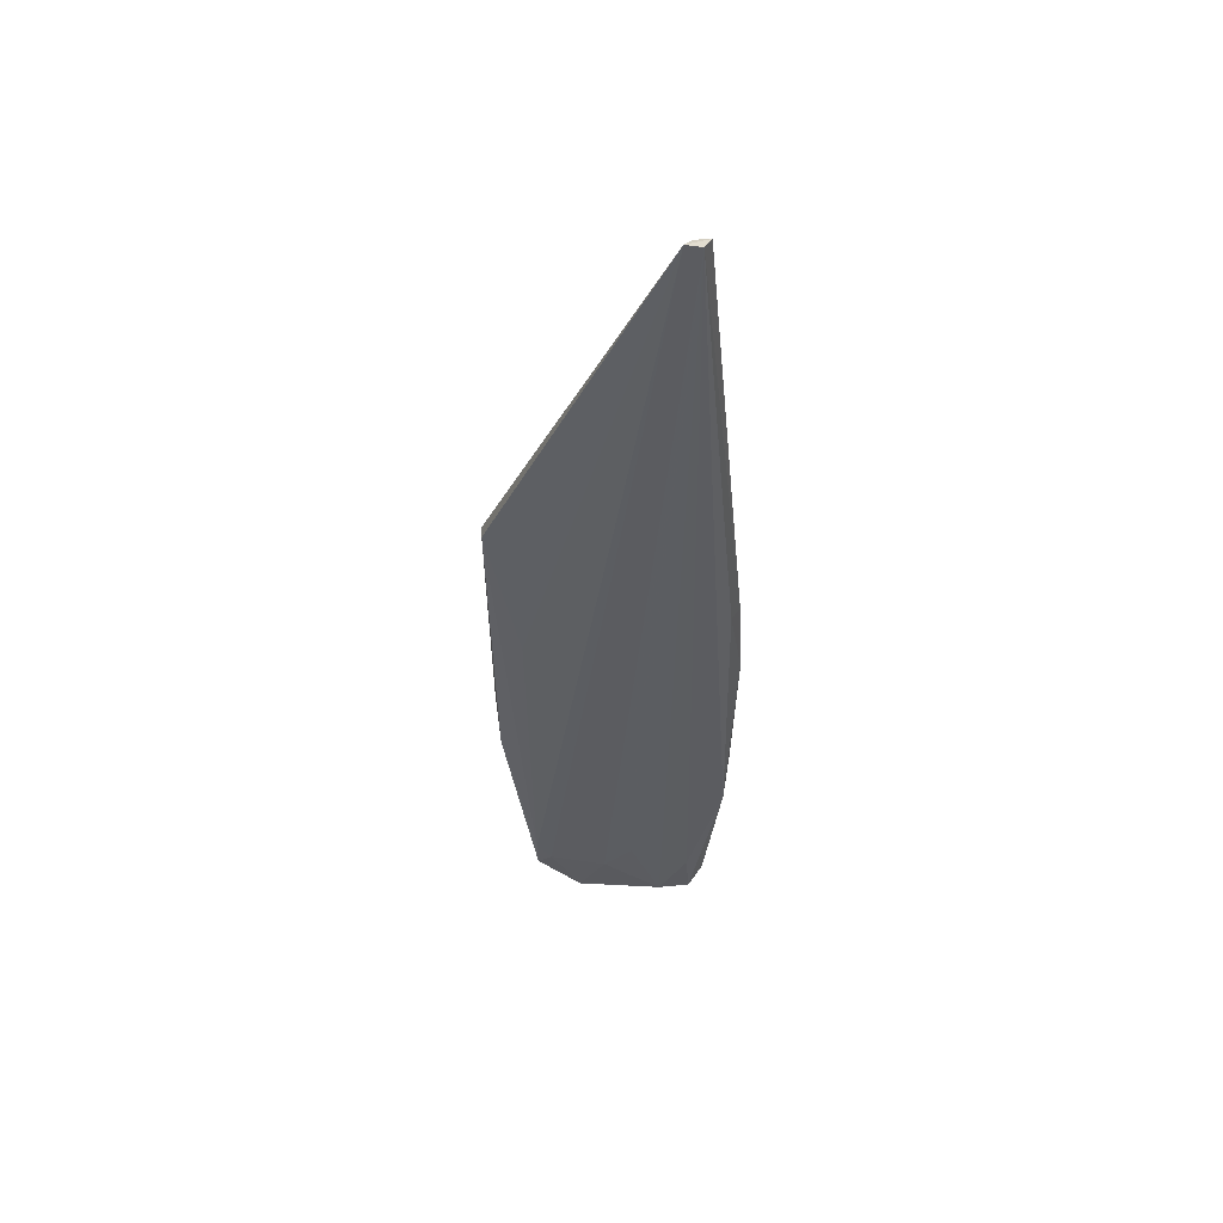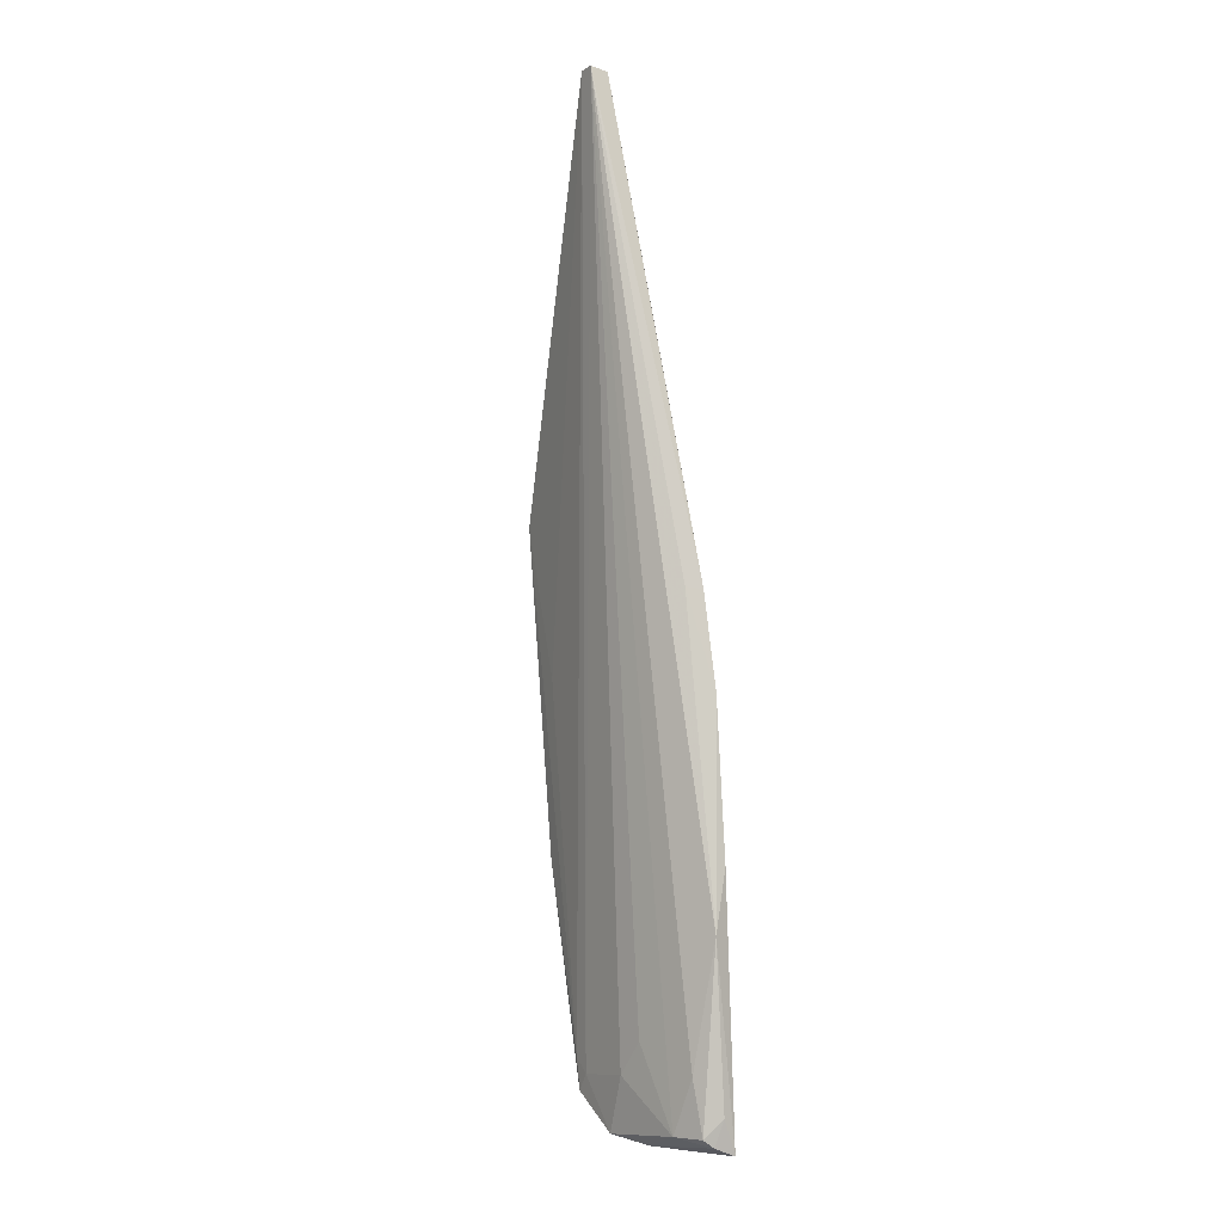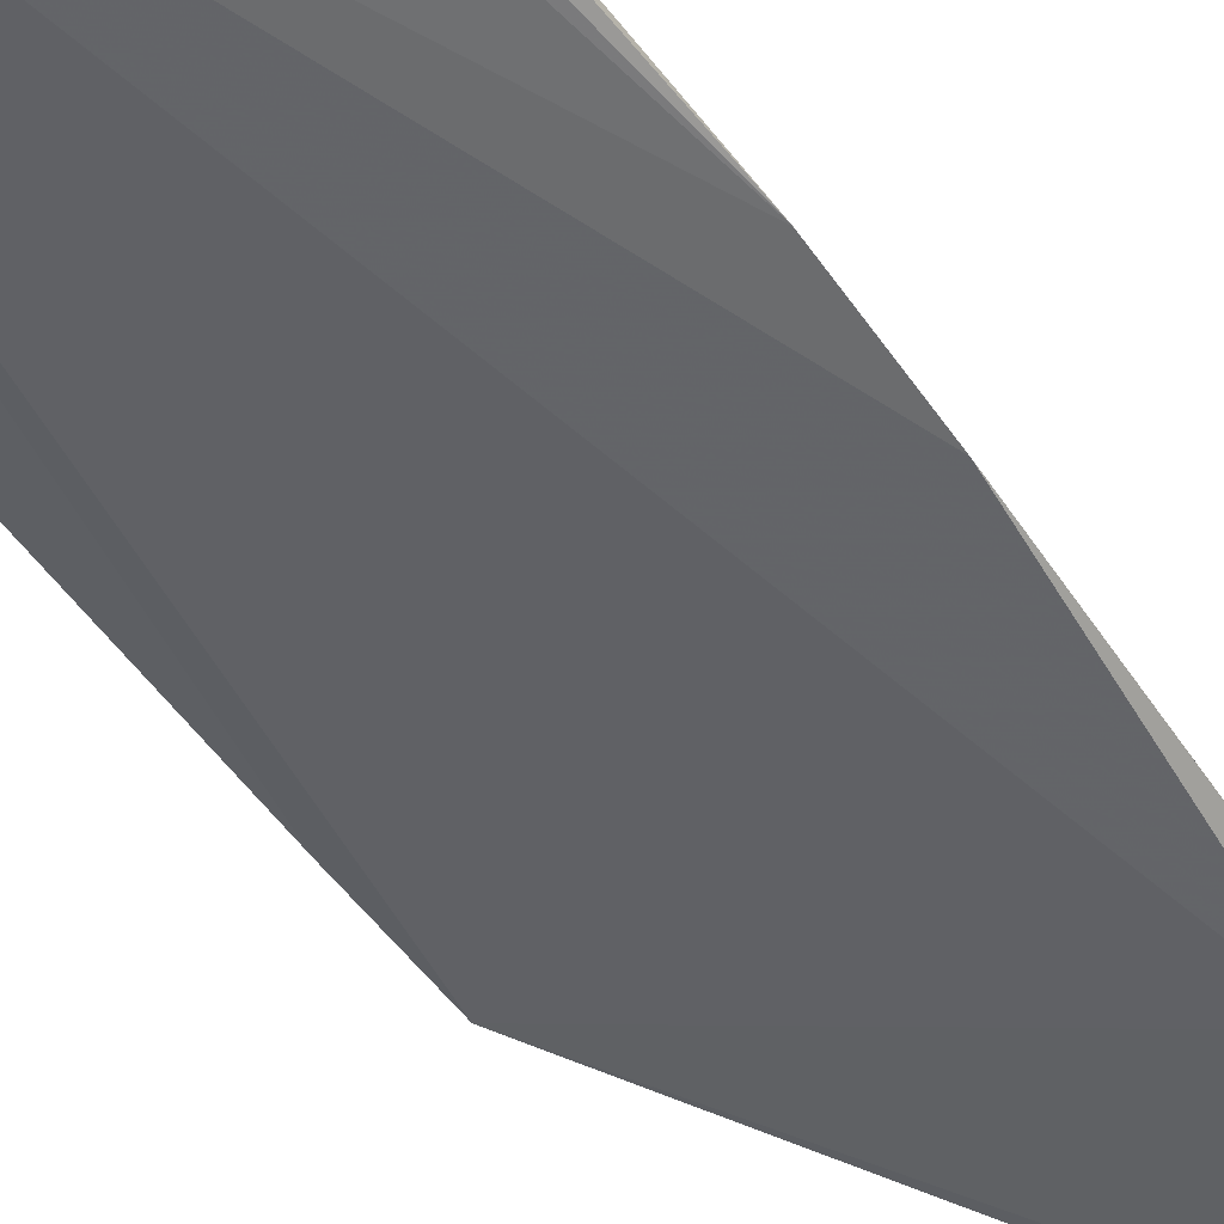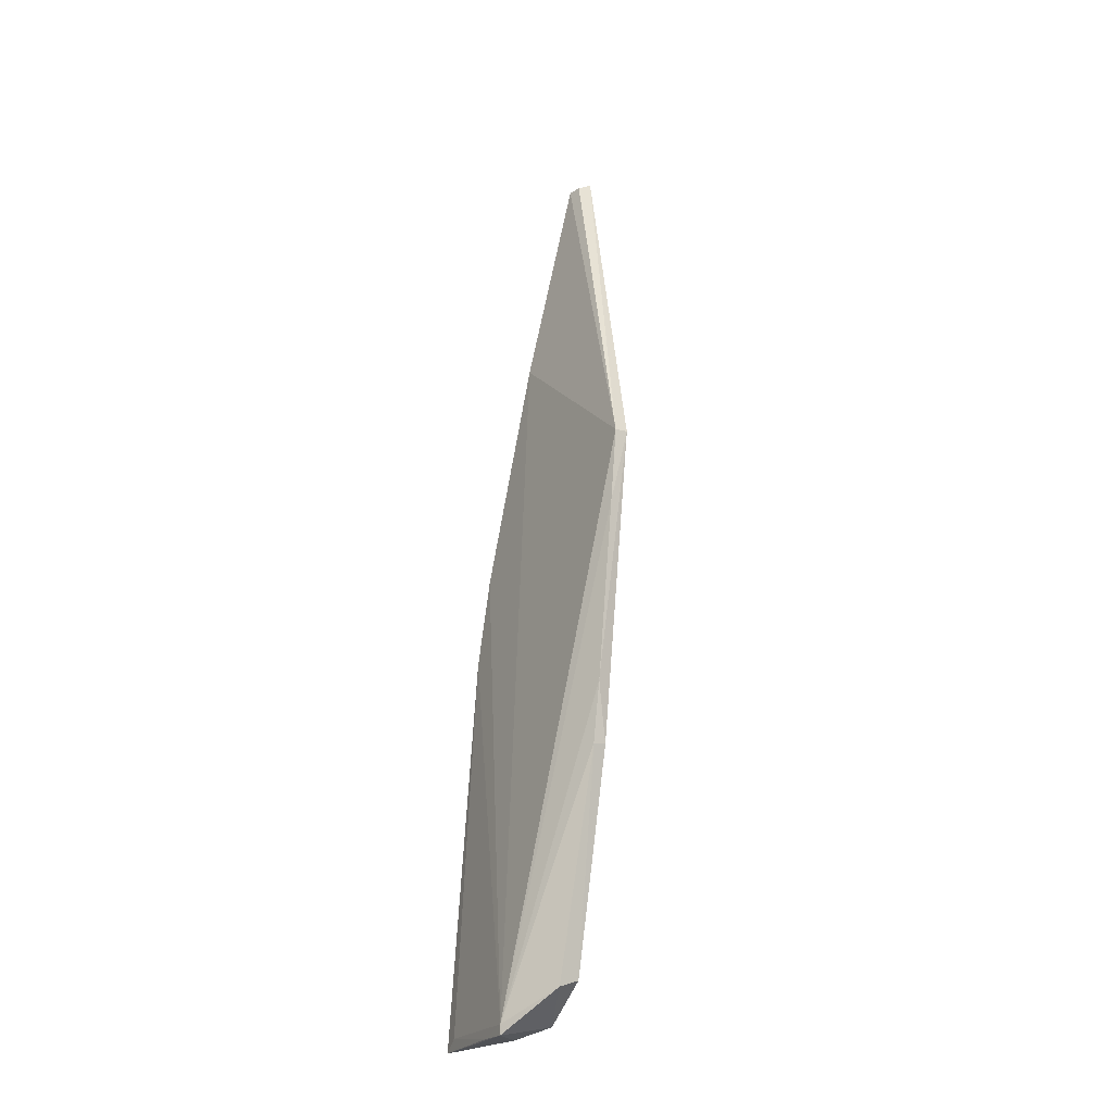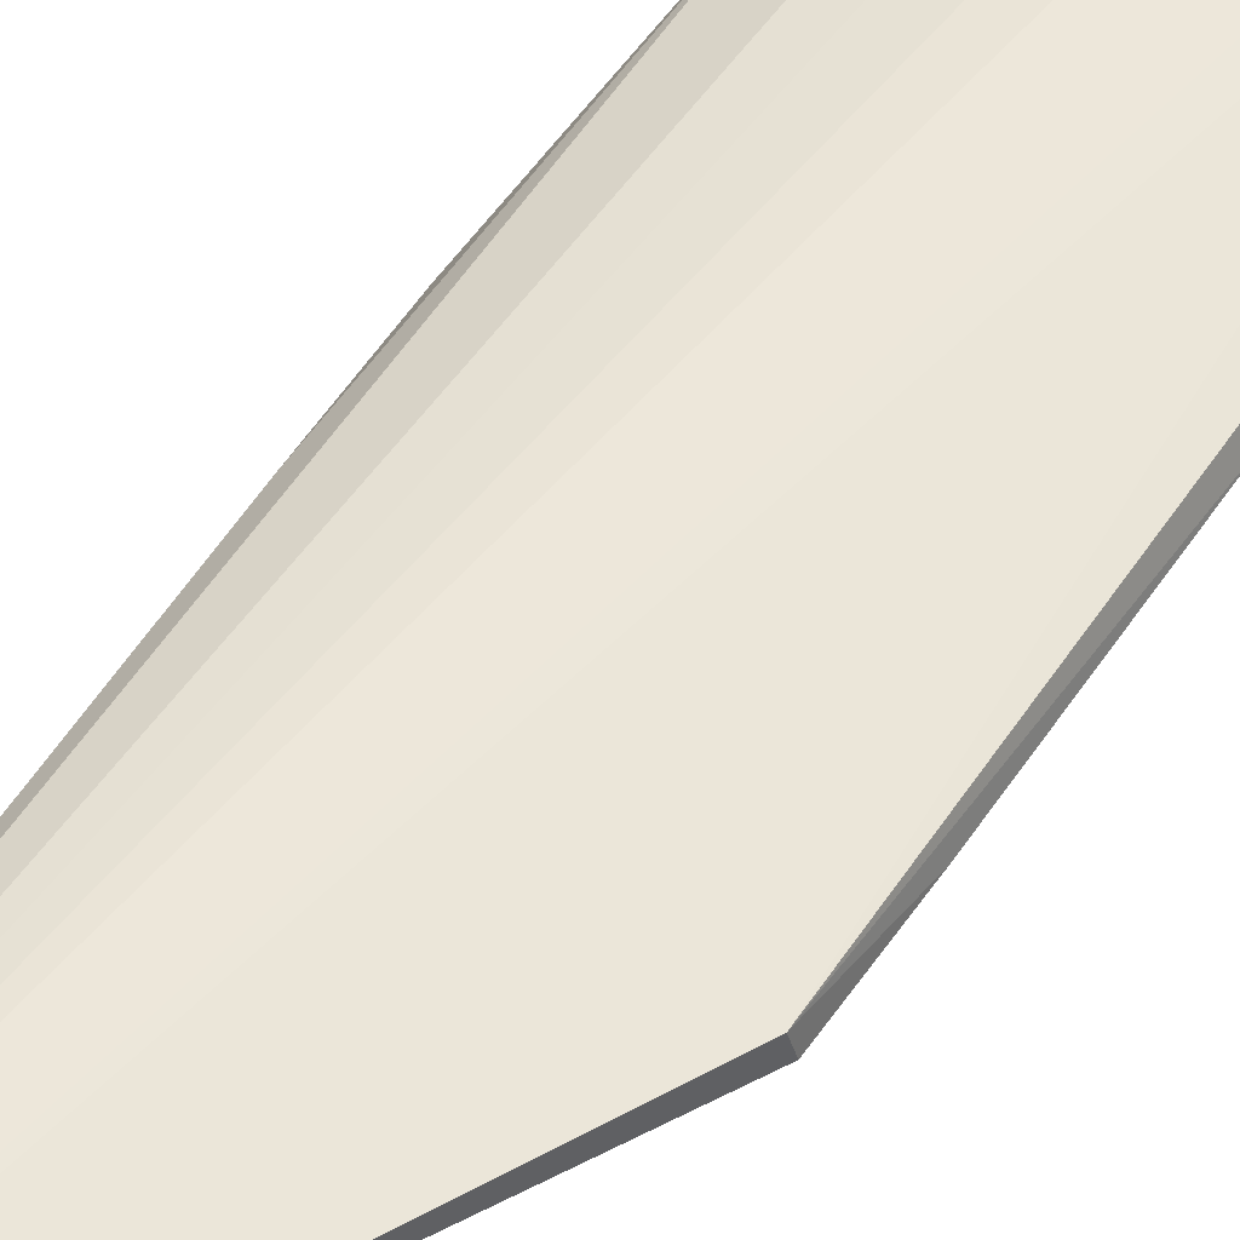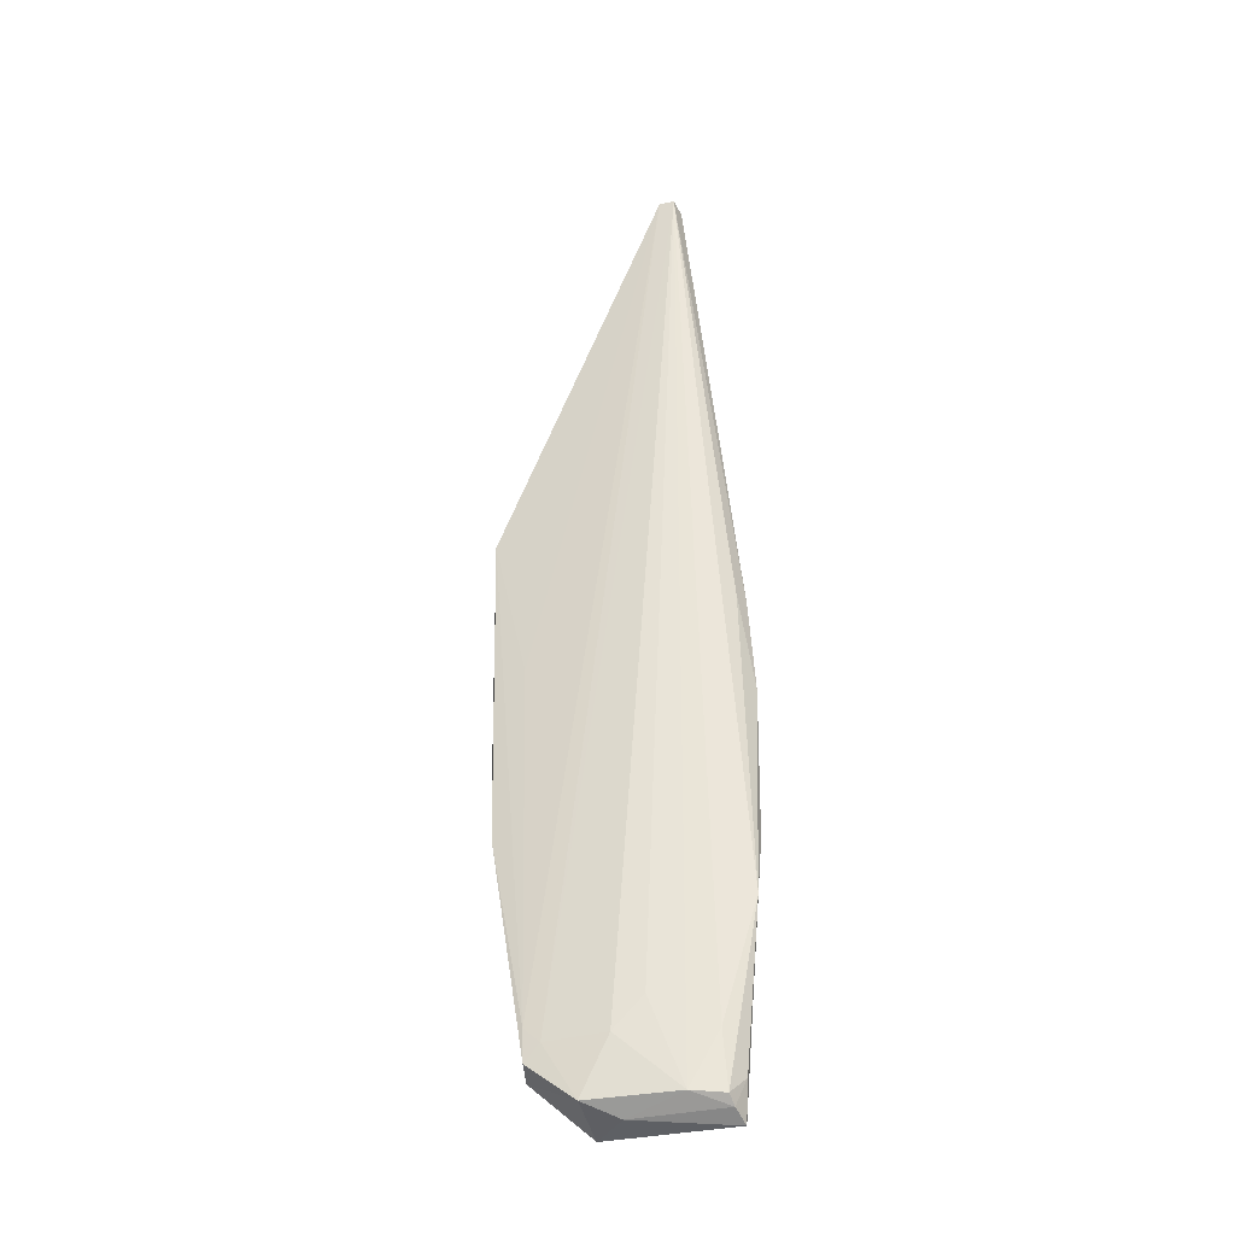
<metadata>
{"format":"obj","ext":"obj","renderer":"f3d","projection":"perspective","resolution":1024,"background":"white","views":[{"elev":47.2,"azim":-169.6,"up":"+Z"},{"elev":-10.2,"azim":-123.0,"up":"+Z"},{"elev":-59.0,"azim":-145.3,"up":"+Y"},{"elev":-20.0,"azim":63.7,"up":"+Z"},{"elev":57.7,"azim":32.1,"up":"+Y"},{"elev":-41.3,"azim":-163.8,"up":"+Z"}]}
</metadata>
<code>
v -0.0161 0.07607 0.1595
v 0.01397 0.06479 0.09571
v 0.008661 0.06041 0.008846
v -0.01879 0.05152 0.0004571
v -0.01997 0.06557 0.1204
v 0.001525 0.05115 0.002856
v -0.01271 0.05808 0.003074
v 0.01345 0.0671 0.09595
v -0.01921 0.07348 0.1588
v 0.01408 0.06039 0.04338
v -0.02464 0.05837 0.06572
v -0.003348 0.06087 0.01146
v 0.001354 0.05963 0.002847
v 0.008655 0.06096 0.01387
v -0.01691 0.0741 0.1589
v 0.009199 0.05705 0.007751
v 0.01444 0.0612 0.05327
v 0.01357 0.06262 0.04363
v -0.02418 0.06013 0.08073
v -0.01615 0.05145 0.002449
v -0.02313 0.05769 0.03119
v -0.01859 0.07607 0.1595
v 0.001306 0.0512 0.001255
v -0.003689 0.056 0.001254
v 0.006163 0.06088 0.01139
v 0.008472 0.06575 0.07115
v 0.01424 0.06371 0.08315
v -0.003684 0.05118 0.001229
v -0.01773 0.05638 0.002803
v -0.02364 0.0563 0.04104
v -0.008086 0.06076 0.01645
v -0.0232 0.0627 0.08097
v -0.01806 0.05464 0.001639
v -0.01748 0.05797 0.01153
v -0.01975 0.05407 0.005833
f 6 2 5
f 8 1 2
f 9 5 2
f 13 7 12
f 15 9 2
f 15 2 1
f 15 1 9
f 16 10 6
f 16 3 10
f 16 13 3
f 17 6 10
f 18 10 3
f 18 17 10
f 18 8 17
f 18 14 8
f 18 3 14
f 19 11 6
f 19 6 5
f 19 5 9
f 20 11 4
f 20 6 11
f 22 9 1
f 22 19 9
f 23 16 6
f 23 13 16
f 24 7 13
f 24 23 4
f 24 13 23
f 25 13 12
f 25 3 13
f 25 14 3
f 25 1 14
f 25 22 1
f 25 12 22
f 26 14 1
f 26 1 8
f 26 8 14
f 27 2 6
f 27 6 17
f 27 17 8
f 27 8 2
f 28 20 4
f 28 6 20
f 28 23 6
f 28 4 23
f 30 21 4
f 30 4 11
f 30 11 21
f 31 22 12
f 31 12 7
f 31 7 22
f 32 22 21
f 32 21 11
f 32 11 19
f 32 19 22
f 33 24 4
f 33 7 24
f 33 29 7
f 34 22 7
f 34 7 29
f 34 29 21
f 34 21 22
f 35 33 4
f 35 4 21
f 35 21 29
f 35 29 33

</code>
